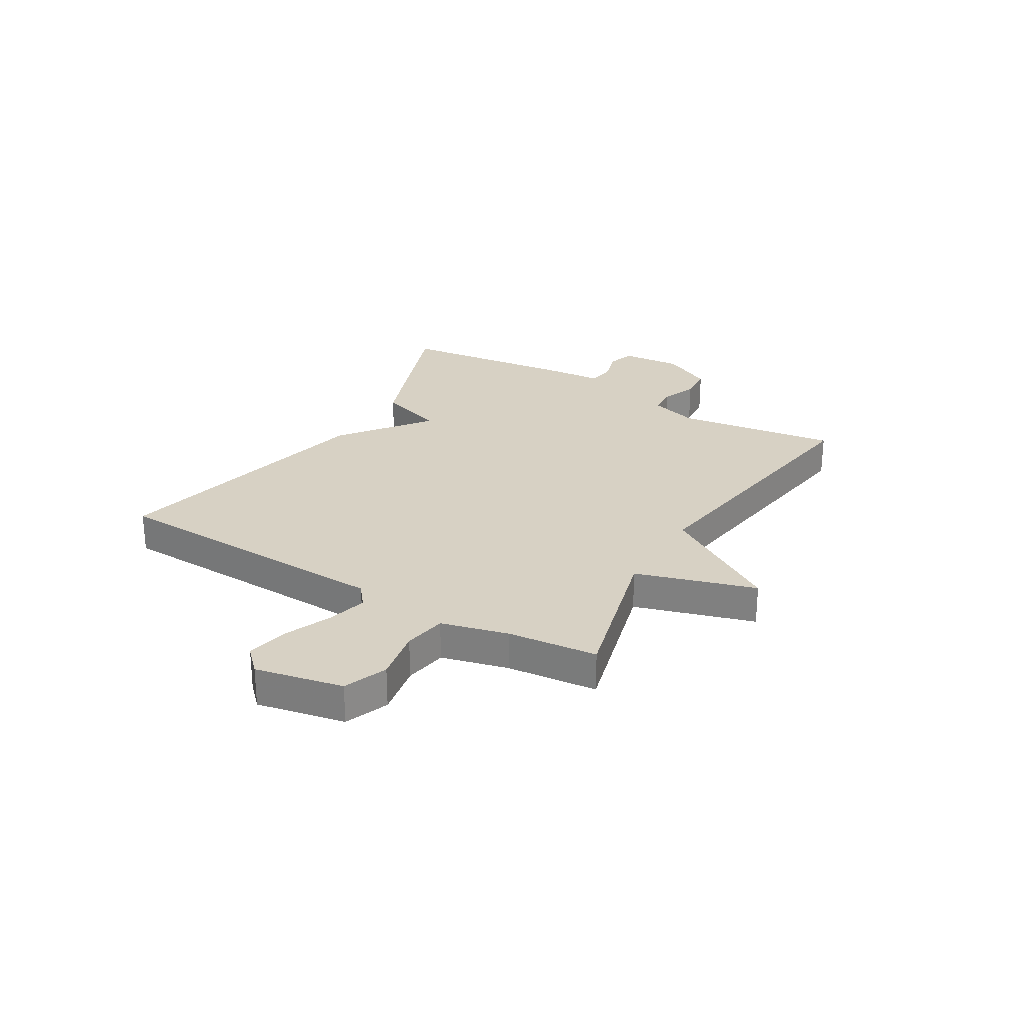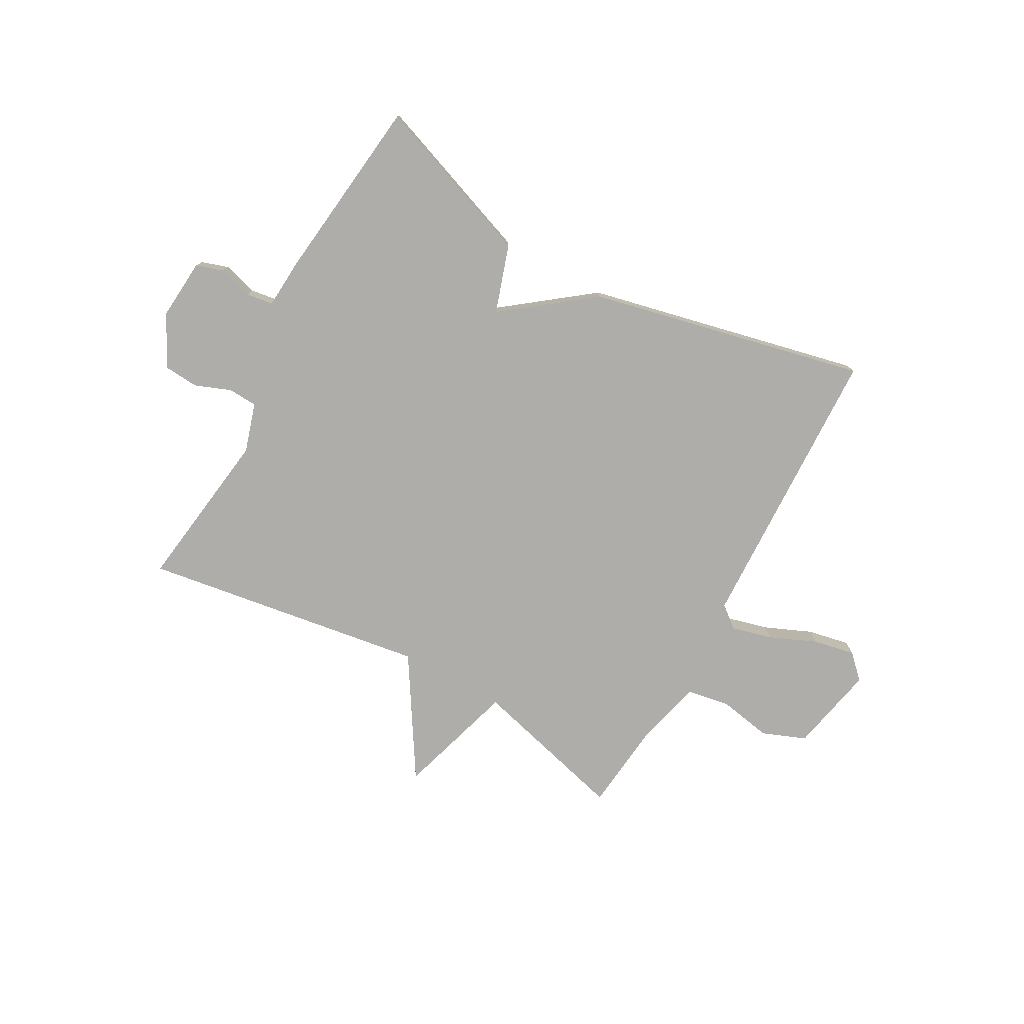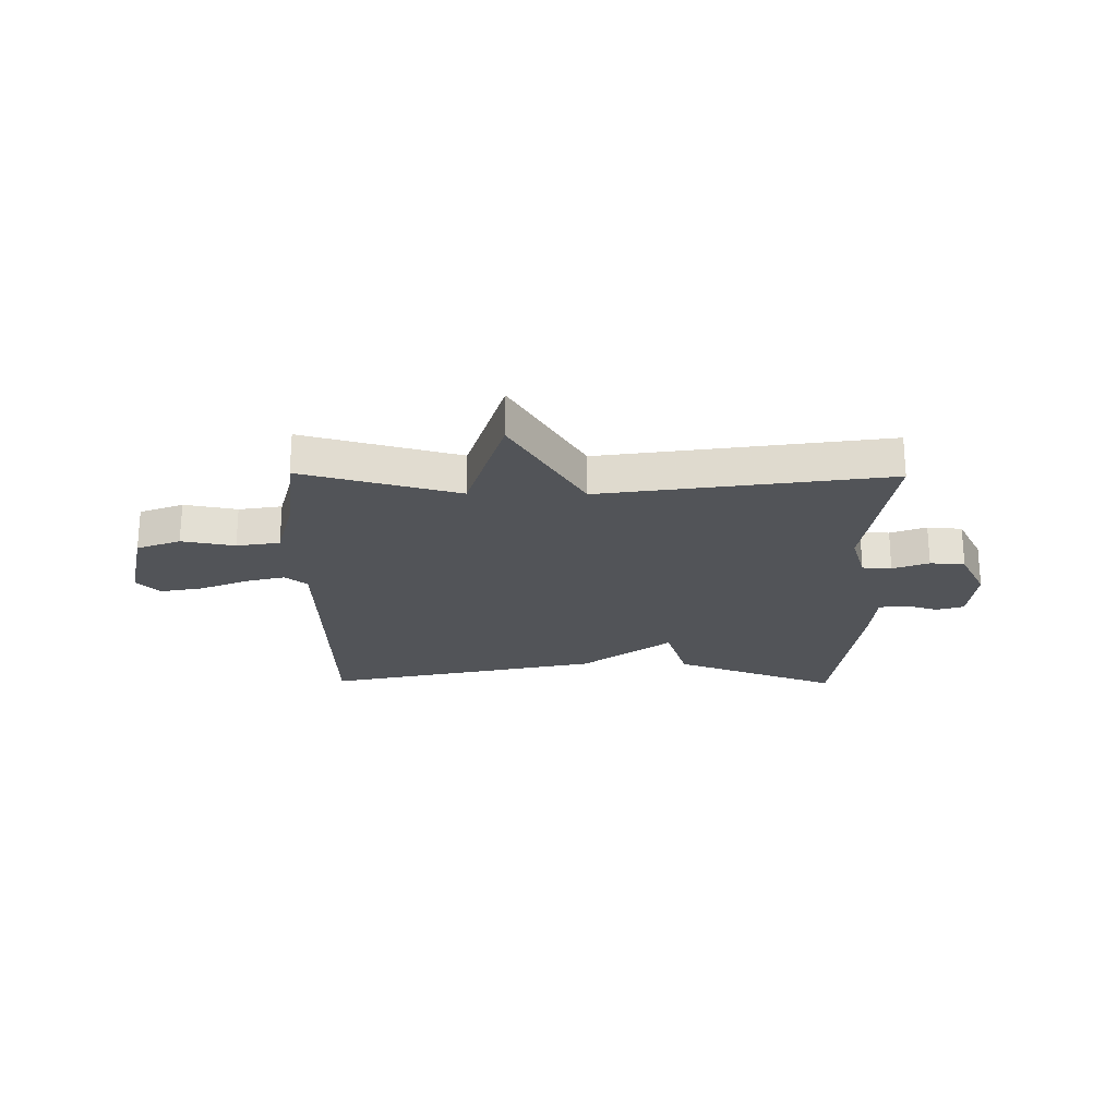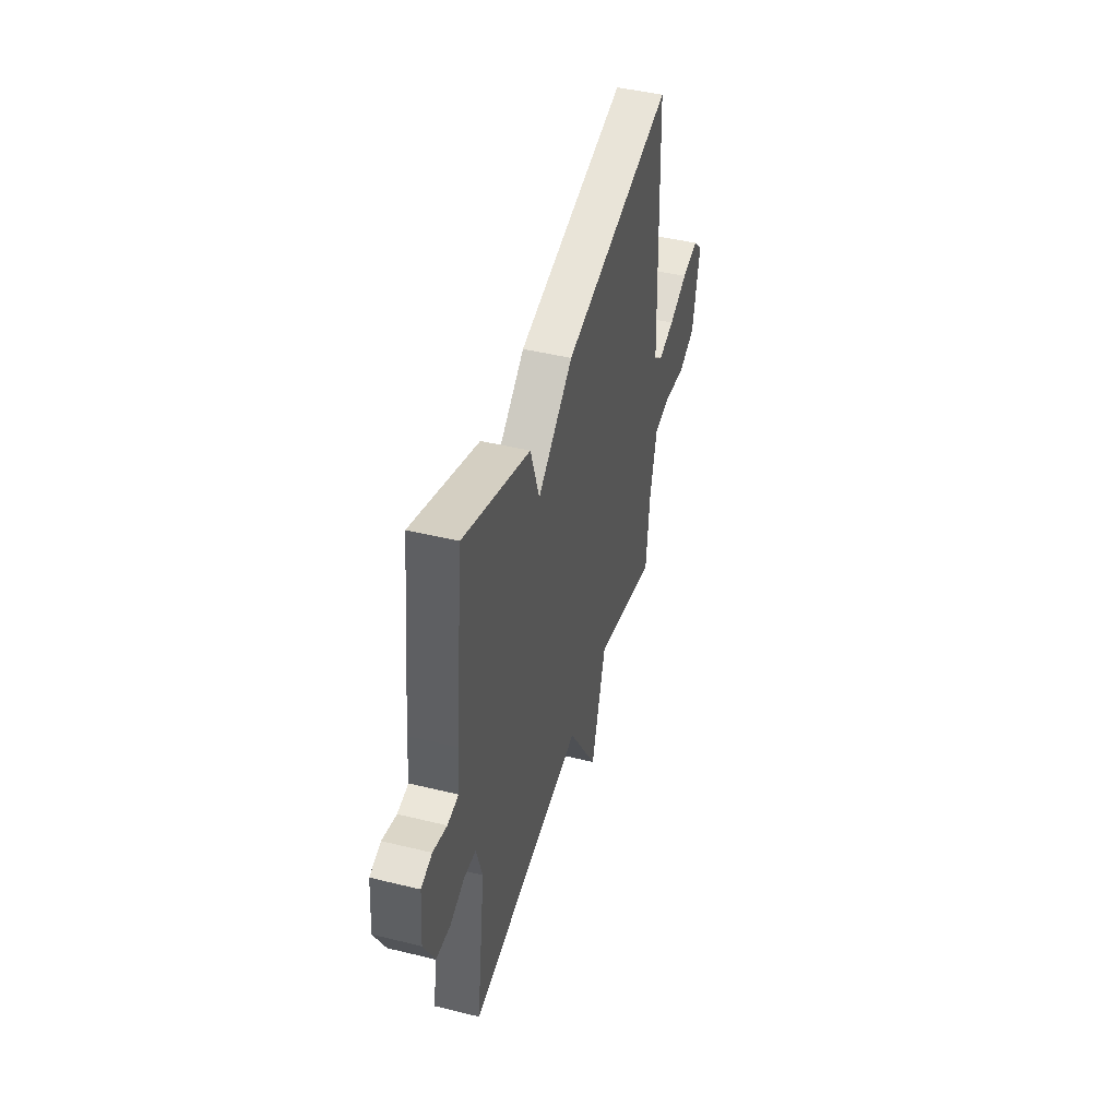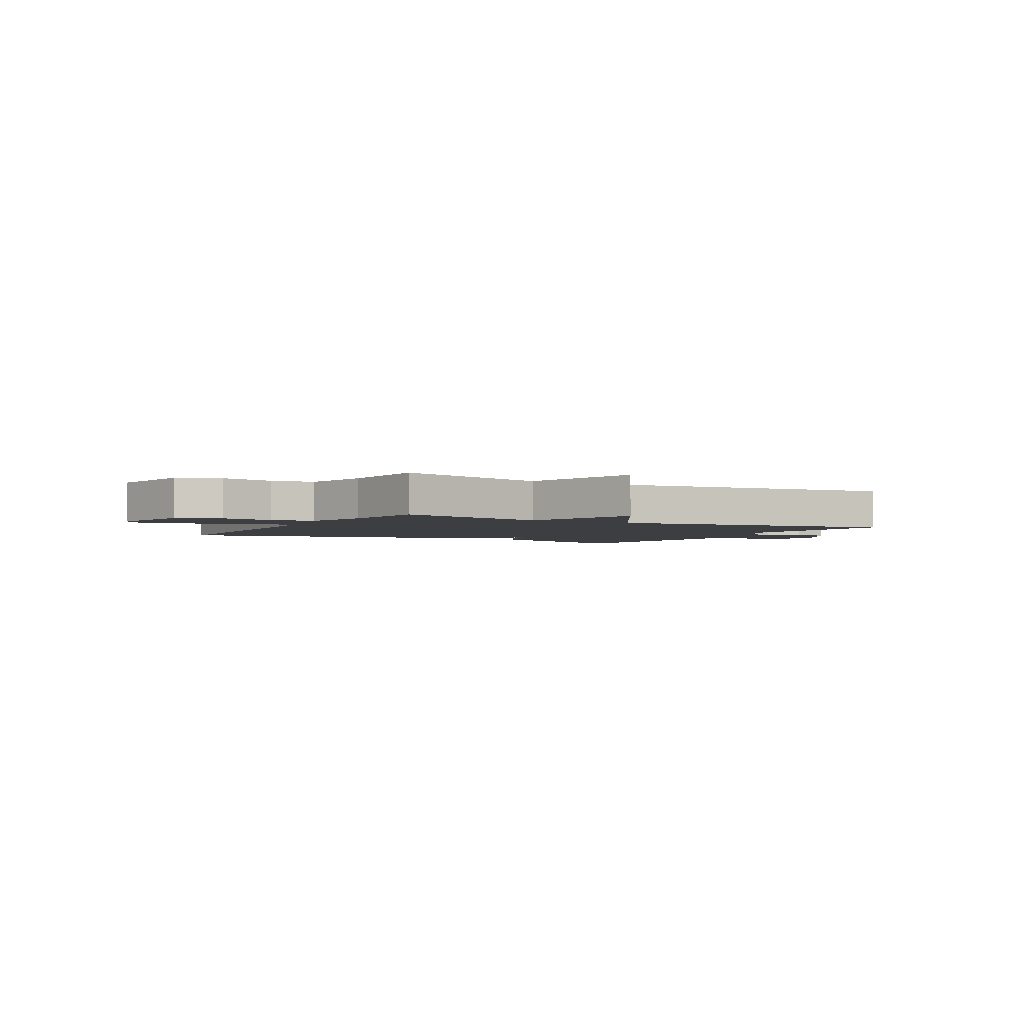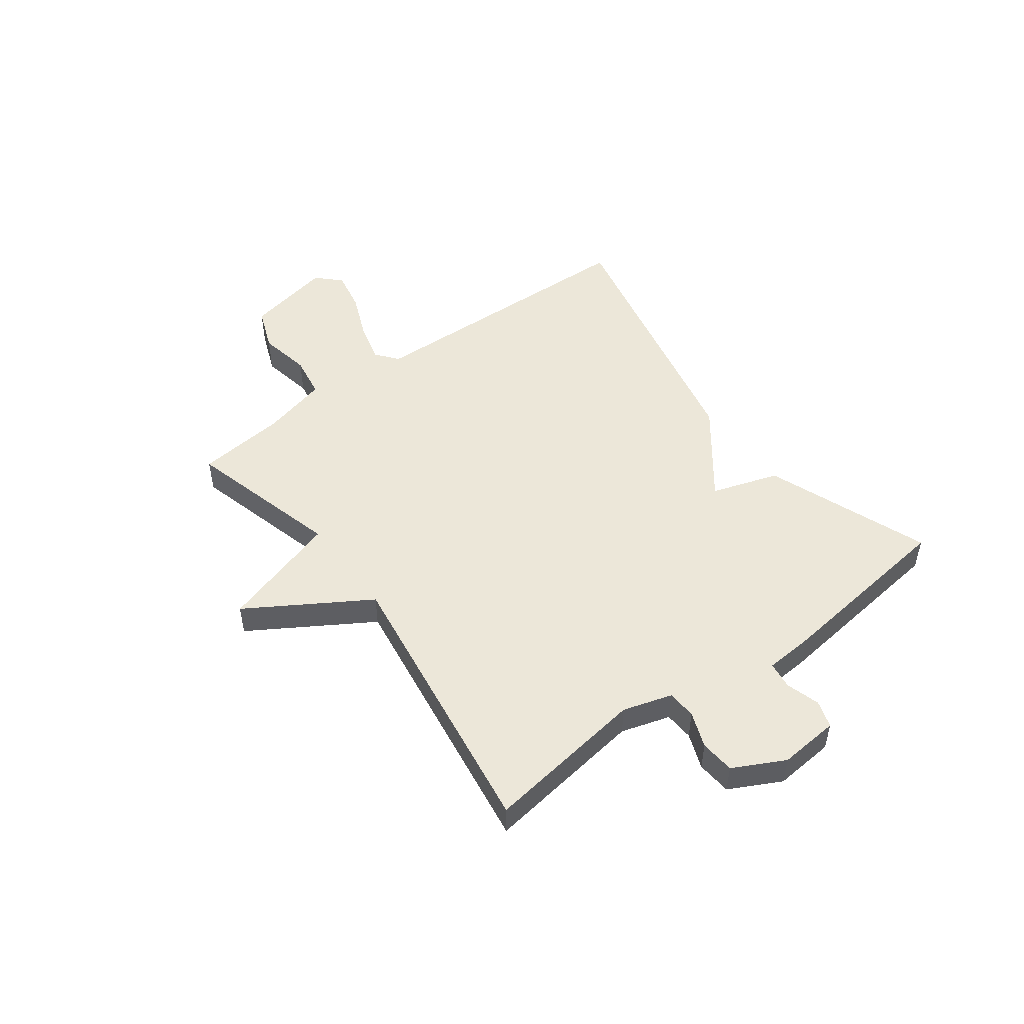
<metadata>
{"format":"obj","ext":"obj","renderer":"f3d","projection":"perspective","resolution":1024,"background":"white","views":[{"elev":27.1,"azim":120.8,"up":"+Y"},{"elev":-77.2,"azim":-28.8,"up":"+Y"},{"elev":-23.1,"azim":179.3,"up":"+Y"},{"elev":44.6,"azim":-74.0,"up":"+Z"},{"elev":-3.0,"azim":150.6,"up":"+Y"},{"elev":49.7,"azim":-126.7,"up":"+Y"}]}
</metadata>
<code>
v 0.5 0.07 0.5
v 0.518 0.07 -0.027
v 0.558 0.07 -0.059
v 0.631 0.07 -0.04
v 0.716 0.07 -0.004
v 0.792 0.07 0.011
v 0.834 0.07 -0.031
v 0.801 0.07 -0.19
v 0.722 0.07 -0.221
v 0.626 0.07 -0.203
v 0.548 0.07 -0.216
v 0.517 0.07 -0.337
v 0.5 0.07 -0.5
v 0.216 0.07 -0.424
v 0.15 0.07 -0.641
v 0.016 0.07 -0.424
v -0.5 0.07 -0.5
v -0.459 0.07 -0.206
v -0.486 0.07 -0.117
v -0.539 0.07 -0.114
v -0.604 0.07 -0.139
v -0.667 0.07 -0.134
v -0.715 0.07 -0.041
v -0.706 0.07 0.069
v -0.657 0.07 0.085
v -0.595 0.07 0.067
v -0.546 0.07 0.074
v -0.54 0.07 0.163
v -0.5 0.07 0.5
v -0.201 0.07 0.389
v -0.161 0.07 0.267
v -0.001 0.07 0.389
v 0.5 0 0.5
v 0.518 0 -0.027
v 0.558 0 -0.059
v 0.631 0 -0.04
v 0.716 0 -0.004
v 0.792 0 0.011
v 0.834 0 -0.031
v 0.801 0 -0.19
v 0.722 0 -0.221
v 0.626 0 -0.203
v 0.548 0 -0.216
v 0.517 0 -0.337
v 0.5 0 -0.5
v 0.216 0 -0.424
v 0.15 0 -0.641
v 0.016 0 -0.424
v -0.5 0 -0.5
v -0.459 0 -0.206
v -0.486 0 -0.117
v -0.539 0 -0.114
v -0.604 0 -0.139
v -0.667 0 -0.134
v -0.715 0 -0.041
v -0.706 0 0.069
v -0.657 0 0.085
v -0.595 0 0.067
v -0.546 0 0.074
v -0.54 0 0.163
v -0.5 0 0.5
v -0.201 0 0.389
v -0.161 0 0.267
v -0.001 0 0.389
f 31 32 1 2
f 29 30 31
f 28 29 31
f 27 28 31
f 27 31 2 3
f 26 27 3
f 24 25 26
f 23 24 26
f 22 23 26
f 21 22 26
f 20 21 26
f 19 20 26 3
f 18 19 3
f 16 17 18 3
f 14 15 16
f 14 16 3 4
f 12 13 14
f 11 12 14
f 5 6 7
f 4 5 7
f 14 4 7
f 11 14 7
f 10 11 7
f 7 8 9 10
f 34 33 64 63
f 63 62 61
f 63 61 60
f 63 60 59
f 35 34 63 59
f 35 59 58
f 58 57 56
f 58 56 55
f 58 55 54
f 58 54 53
f 58 53 52
f 35 58 52 51
f 35 51 50
f 35 50 49 48
f 48 47 46
f 36 35 48 46
f 46 45 44
f 46 44 43
f 39 38 37
f 39 37 36
f 39 36 46
f 39 46 43
f 39 43 42
f 42 41 40 39
f 1 33 34 2
f 2 34 35 3
f 3 35 36 4
f 4 36 37 5
f 5 37 38 6
f 6 38 39 7
f 7 39 40 8
f 8 40 41 9
f 9 41 42 10
f 10 42 43 11
f 11 43 44 12
f 12 44 45 13
f 13 45 46 14
f 14 46 47 15
f 15 47 48 16
f 16 48 49 17
f 17 49 50 18
f 18 50 51 19
f 19 51 52 20
f 20 52 53 21
f 21 53 54 22
f 22 54 55 23
f 23 55 56 24
f 24 56 57 25
f 25 57 58 26
f 26 58 59 27
f 27 59 60 28
f 28 60 61 29
f 29 61 62 30
f 30 62 63 31
f 31 63 64 32
f 32 64 33 1

</code>
